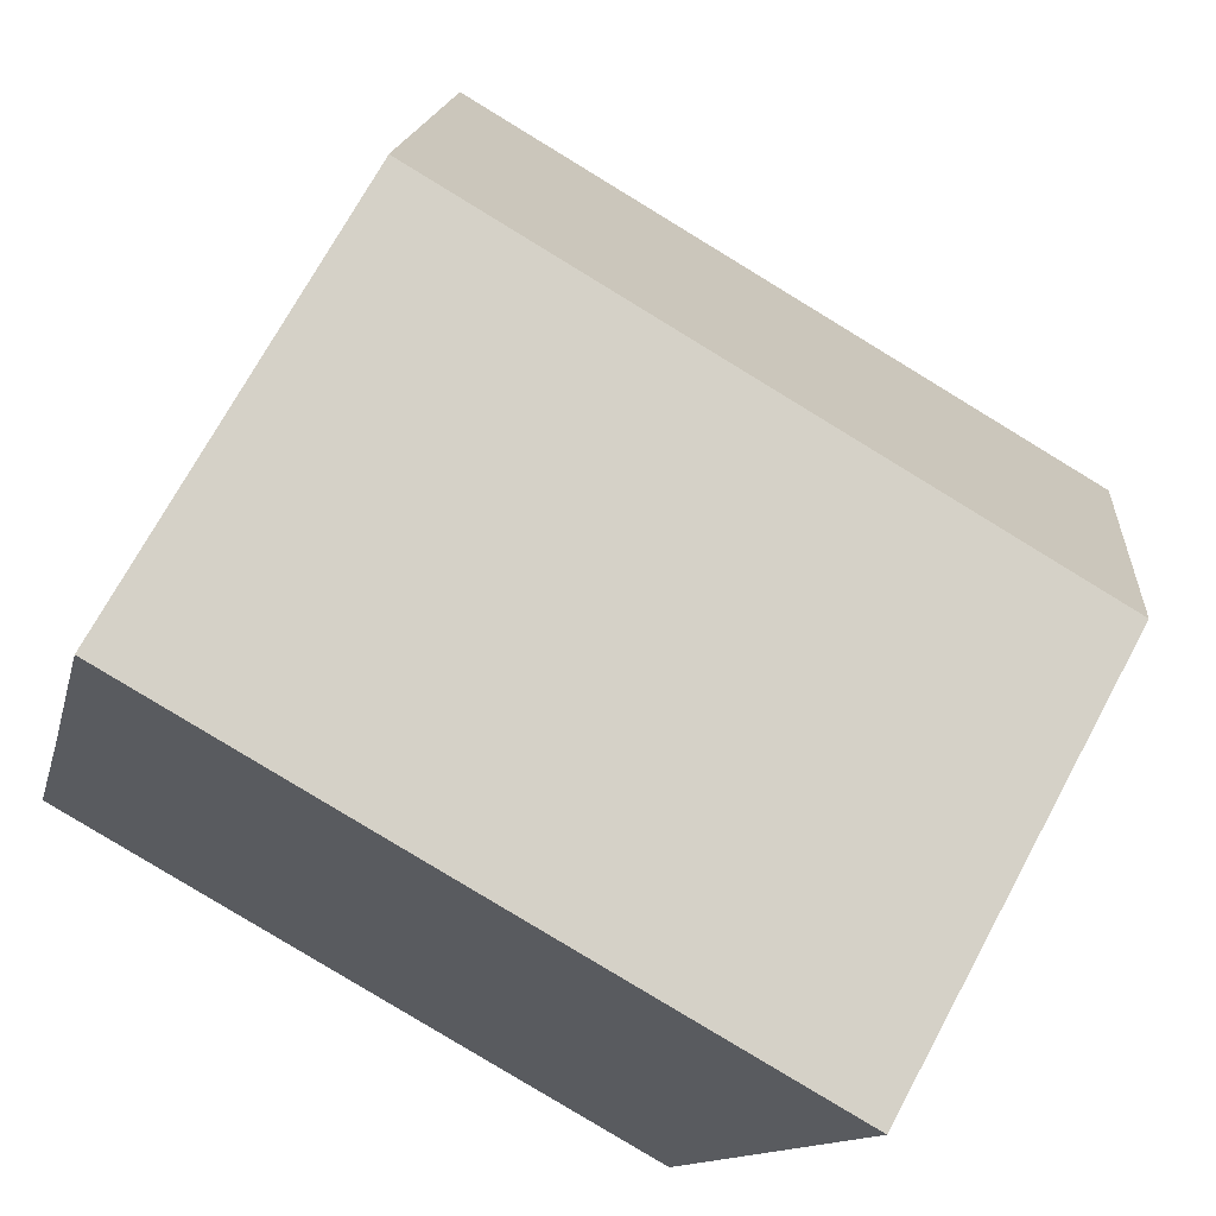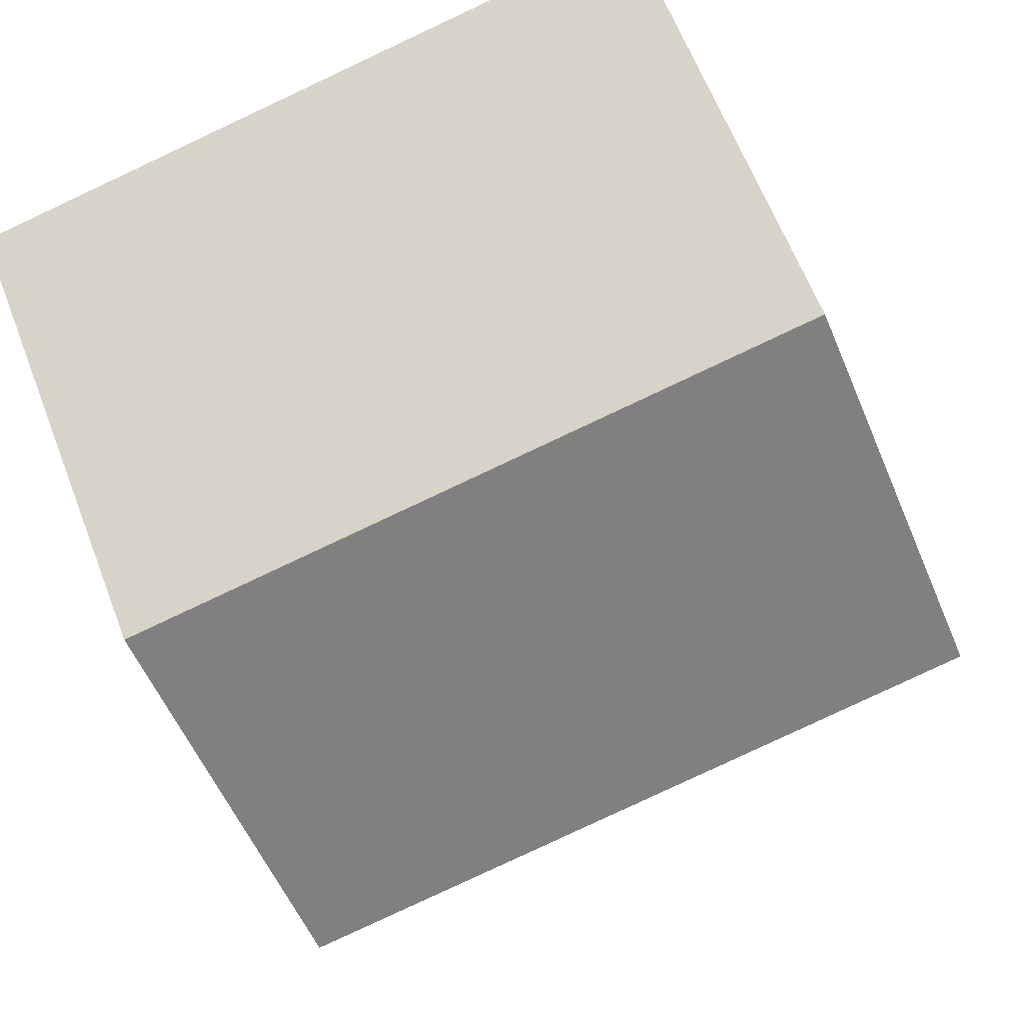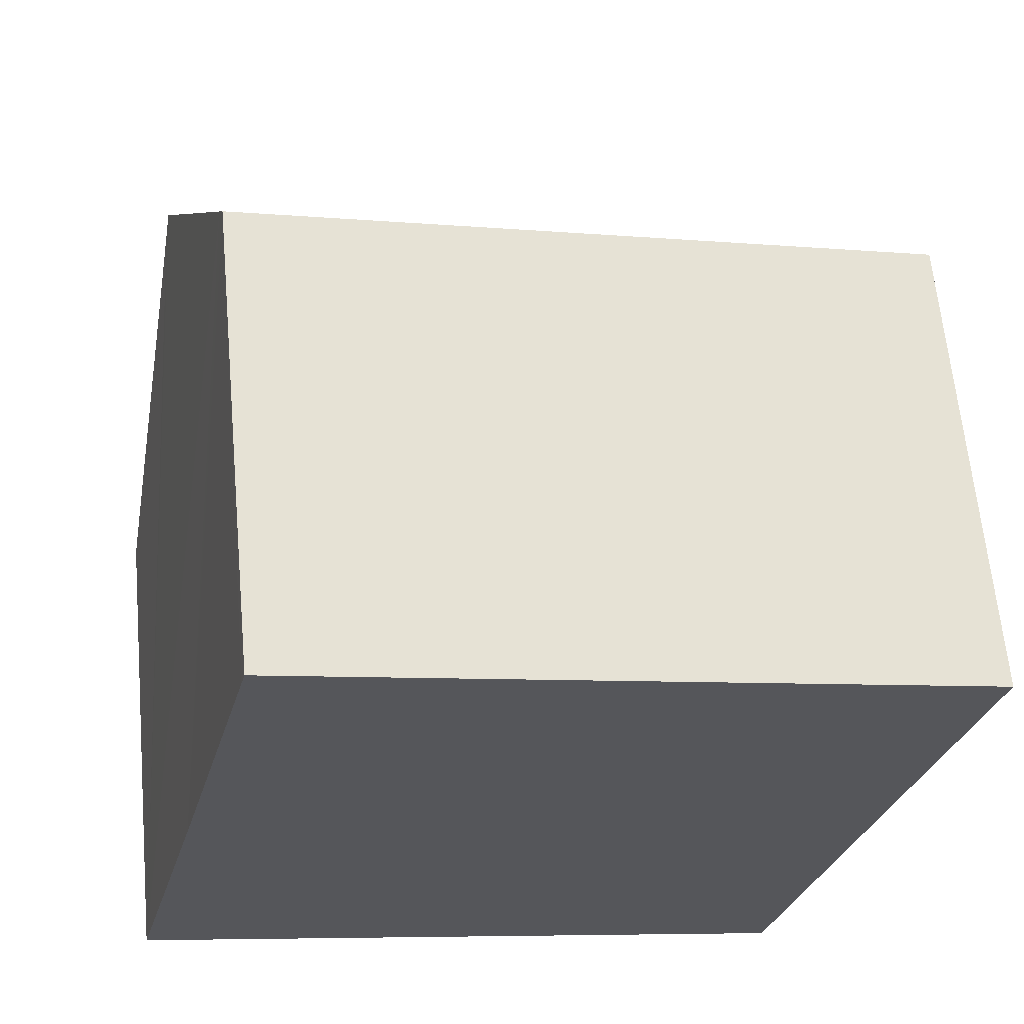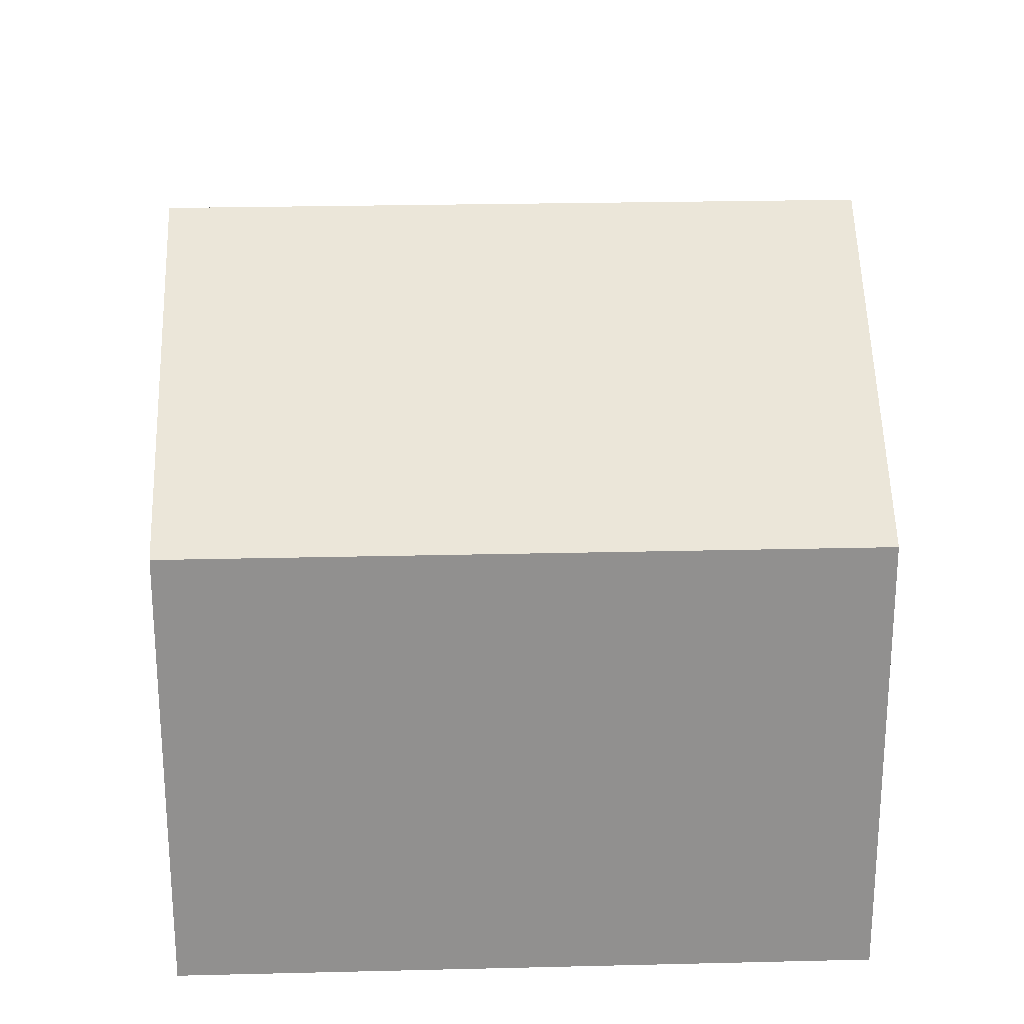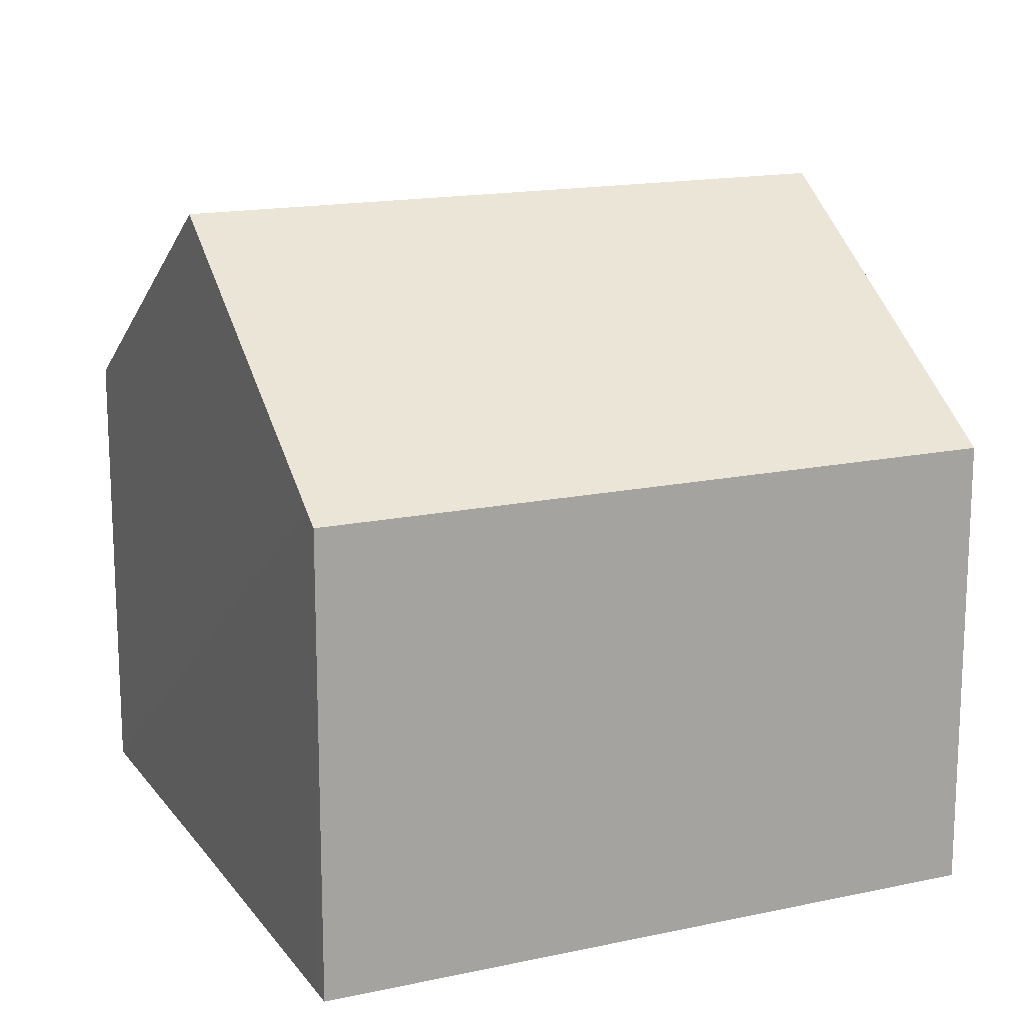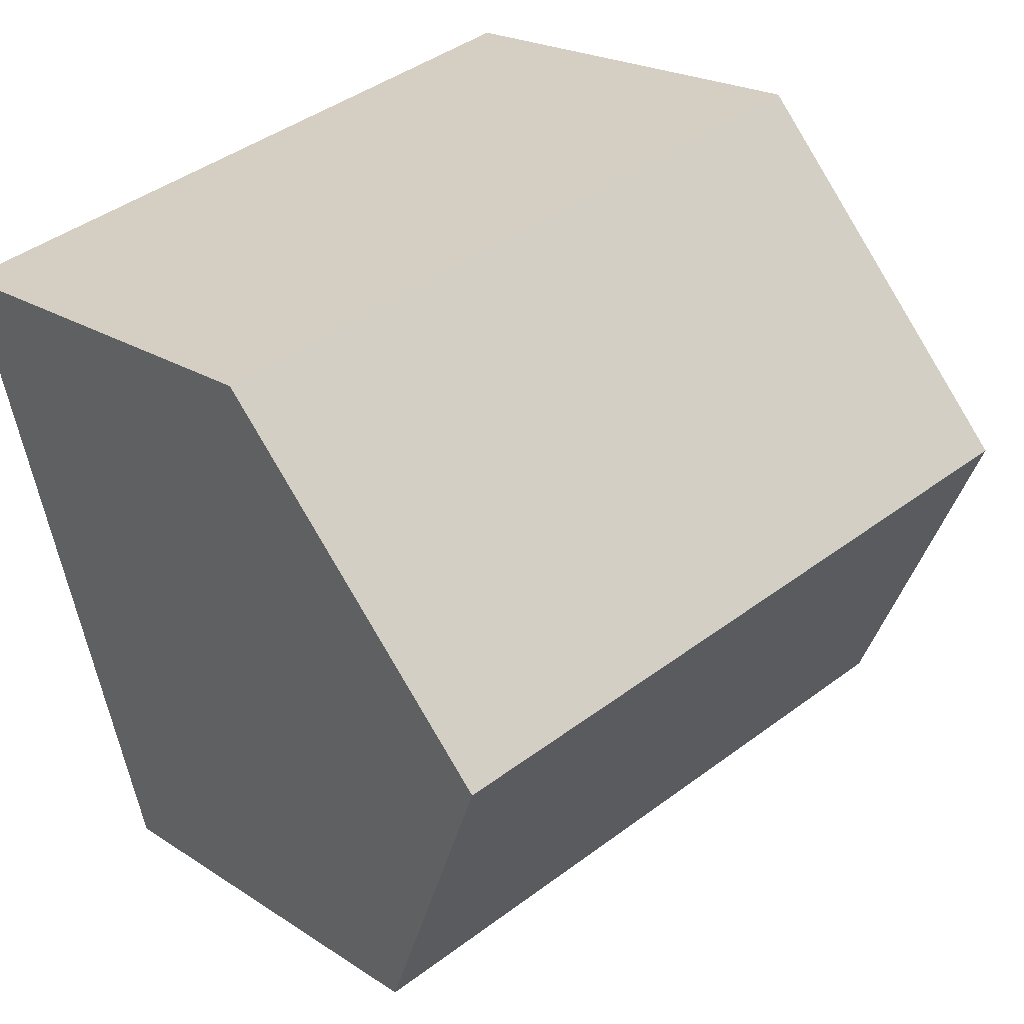
<metadata>
{"format":"obj","ext":"obj","renderer":"f3d","projection":"perspective","resolution":1024,"background":"white","views":[{"elev":70.8,"azim":28.3,"up":"+Z"},{"elev":63.0,"azim":159.0,"up":"+Z"},{"elev":63.1,"azim":-5.2,"up":"+Z"},{"elev":24.5,"azim":11.7,"up":"+Y"},{"elev":15.9,"azim":-10.2,"up":"+Y"},{"elev":20.7,"azim":139.8,"up":"+Z"}]}
</metadata>
<code>
v  10.09 6.901 -2.517
v  1.262 10.32 5.065
v  11.35 10.32 2.547
v  1.19 10.12 4.77
v  0 6.901 4.226e-16
v  12.62 6.901 7.612
v  2.443 7.063 9.895
v  2.503 6.901 10.13
v  0 0 0
v  1.19 -2.921e-16 4.77
v  1.262 -3.101e-16 5.065
v  2.443 -6.059e-16 9.895
v  2.503 -6.206e-16 10.13
v  12.62 -4.661e-16 7.612
v  11.35 -1.56e-16 2.547
v  10.09 1.541e-16 -2.517
g defaultobject
f 1 2 3
f 2 1 4
f 4 1 5
f 6 7 8
f 7 6 2
f 2 6 3
f 9 4 5
f 4 9 2
f 2 9 7
f 7 9 10
f 7 10 8
f 8 10 11
f 8 11 12
f 8 12 13
f 13 6 8
f 6 13 14
f 14 3 6
f 3 14 1
f 1 14 15
f 1 15 16
f 16 5 1
f 5 16 9
f 12 14 13
f 14 12 15
f 15 12 11
f 15 11 10
f 15 10 16
f 16 10 9

</code>
